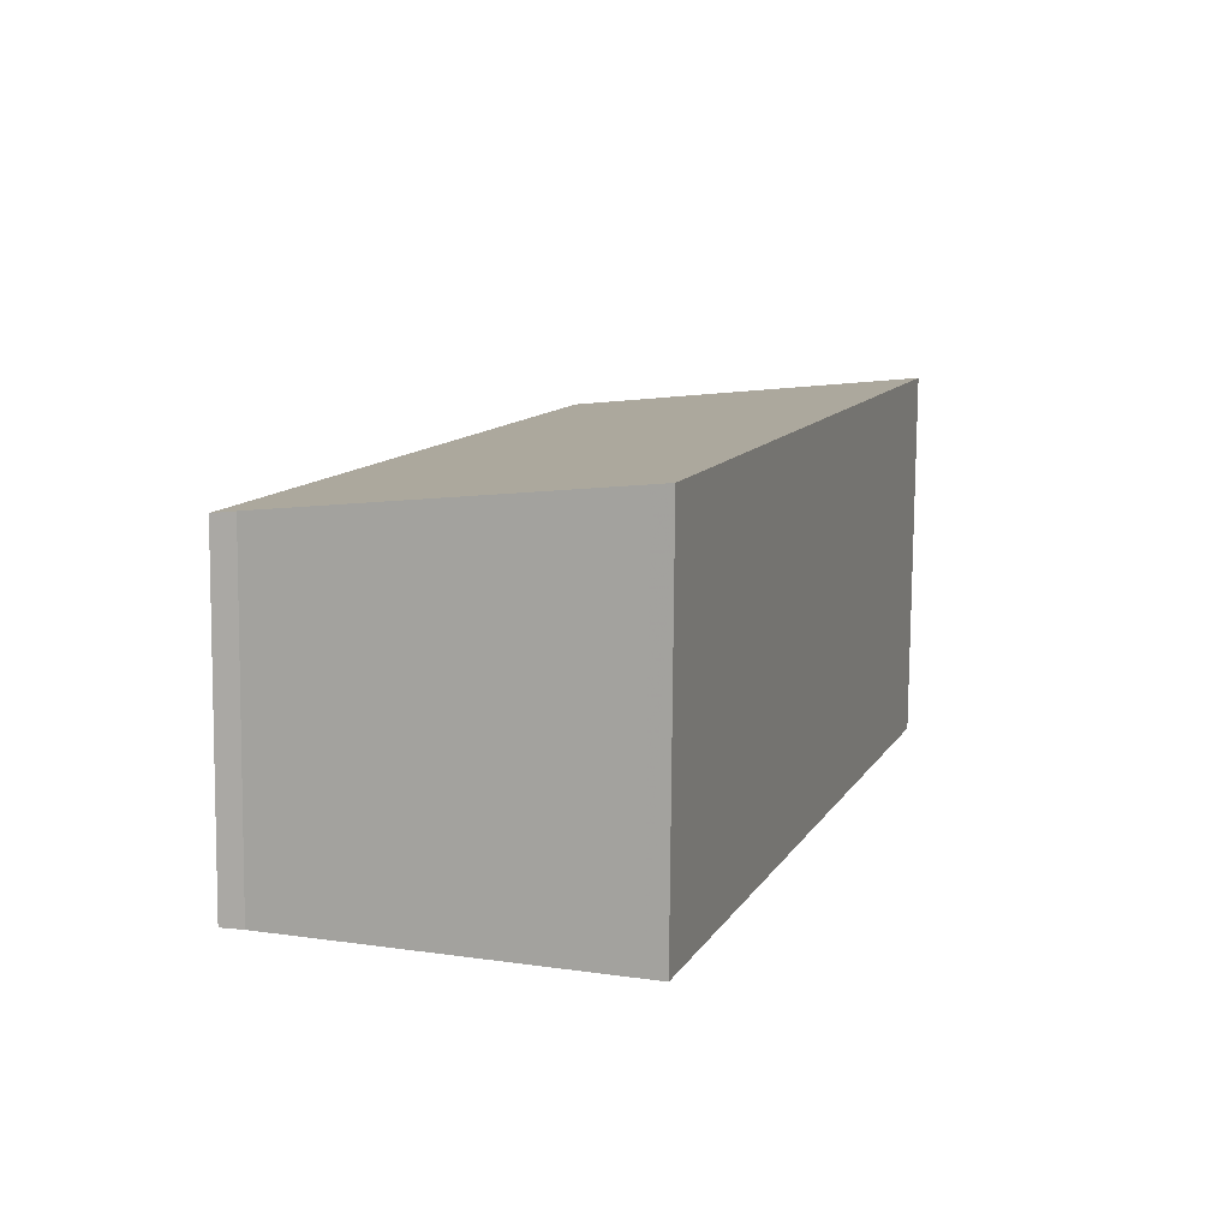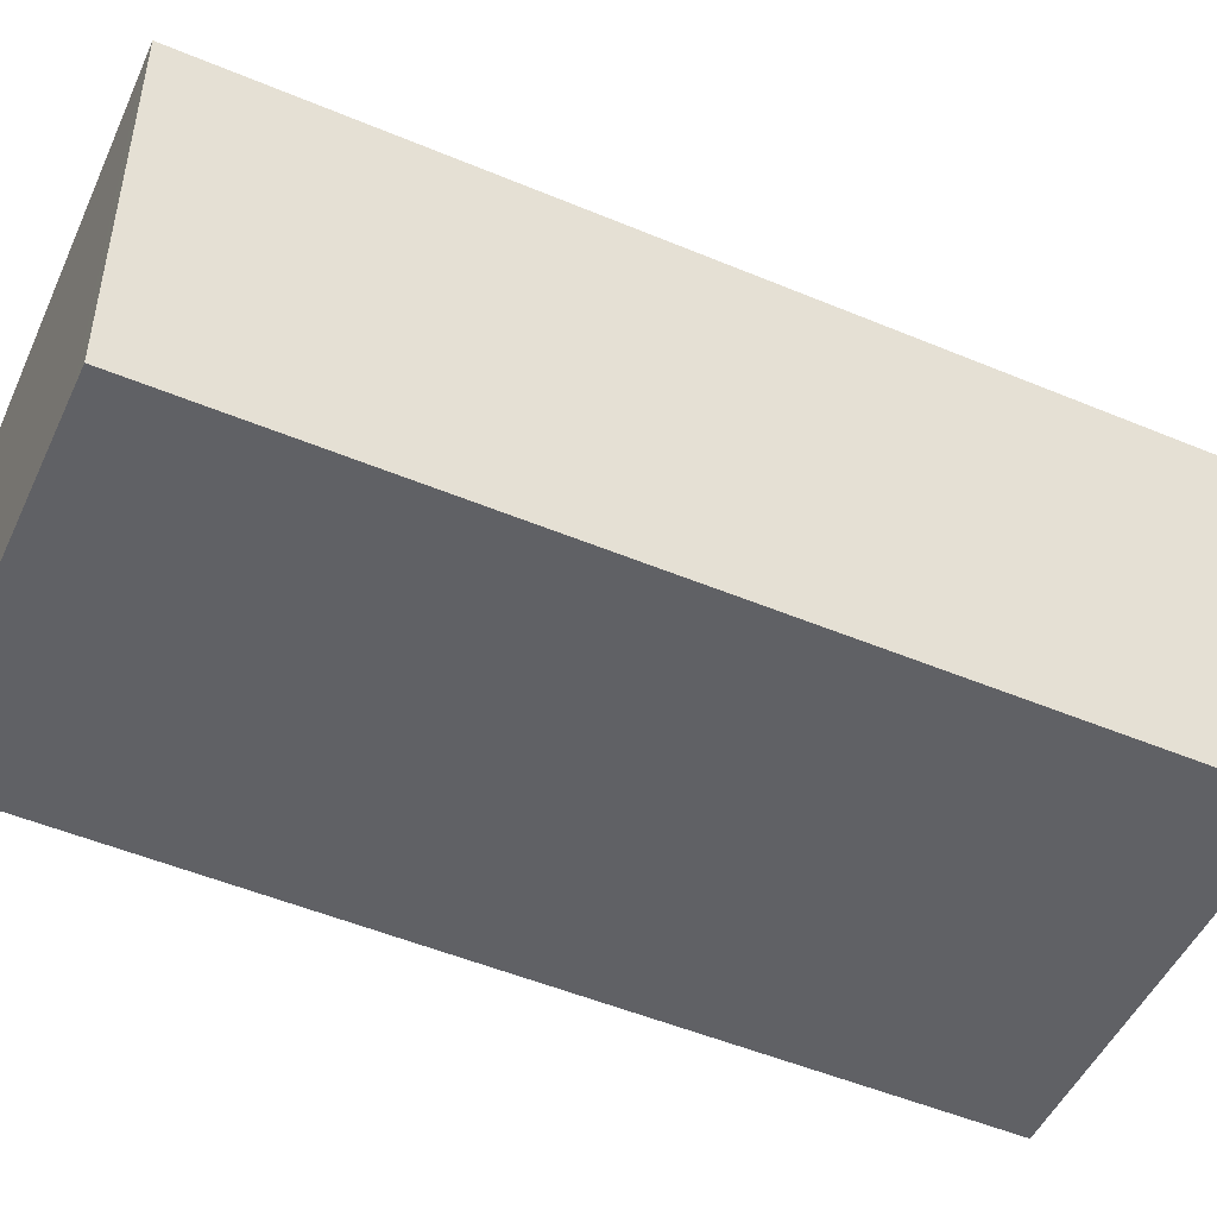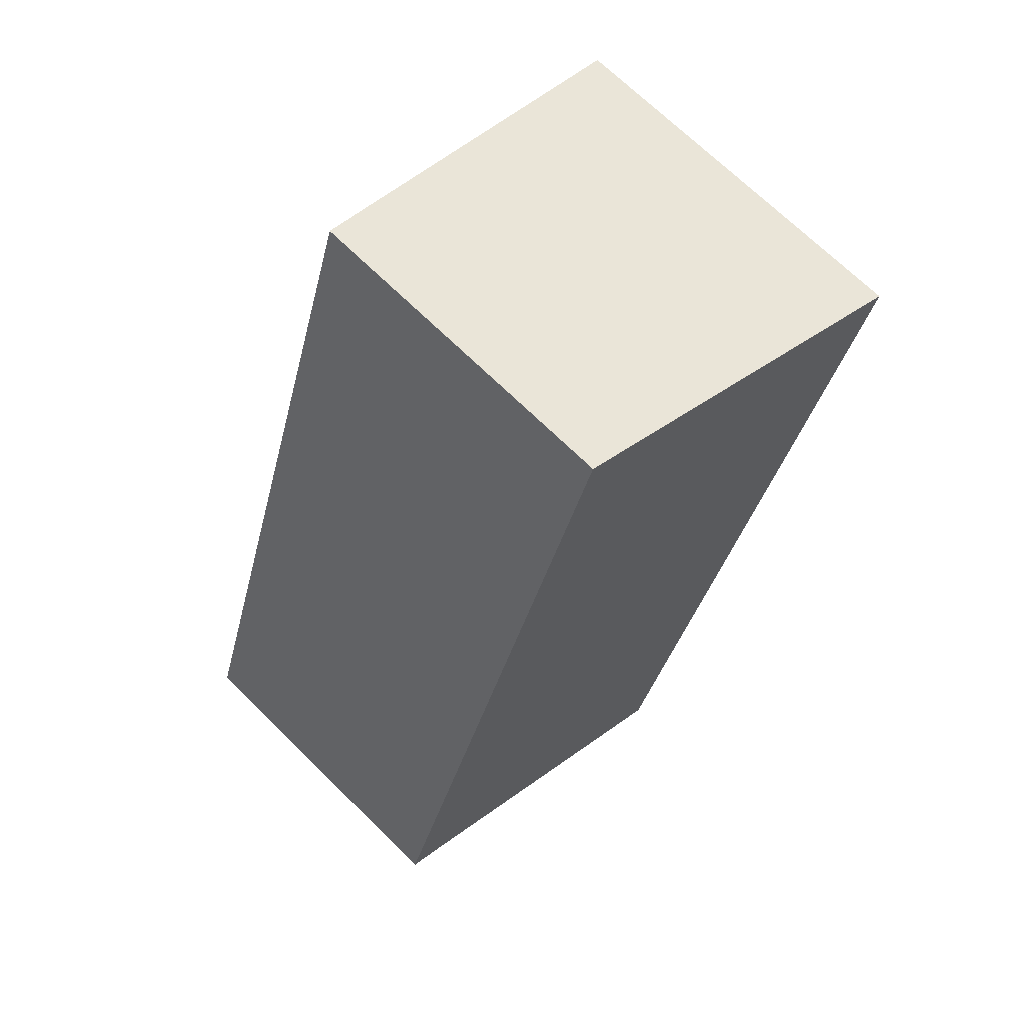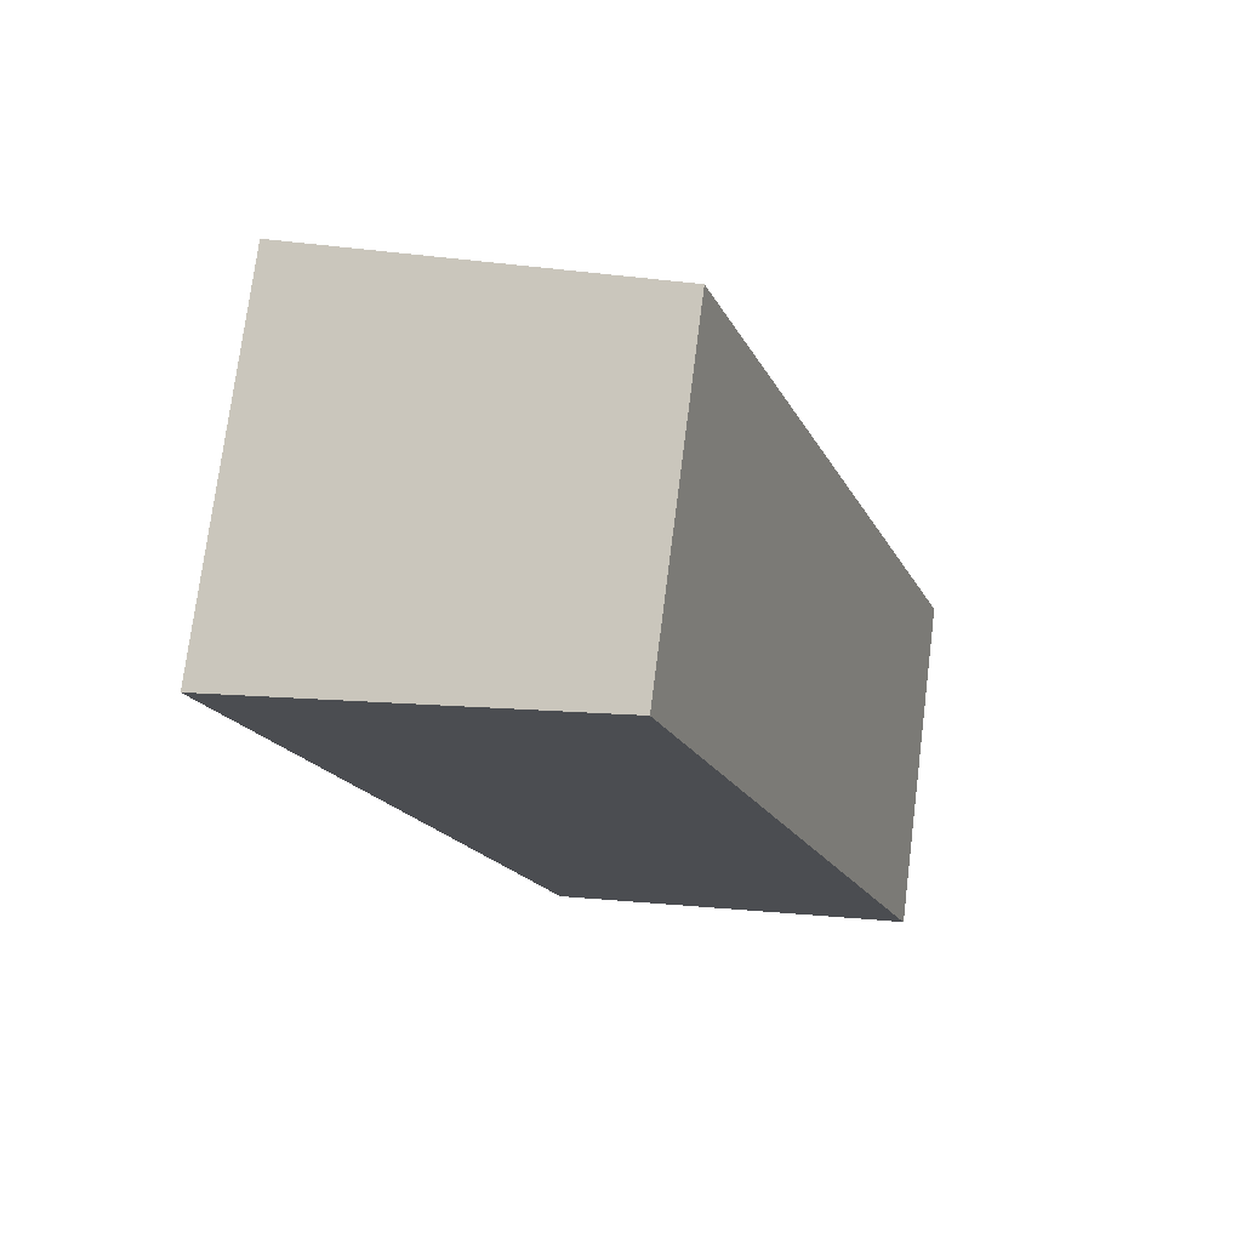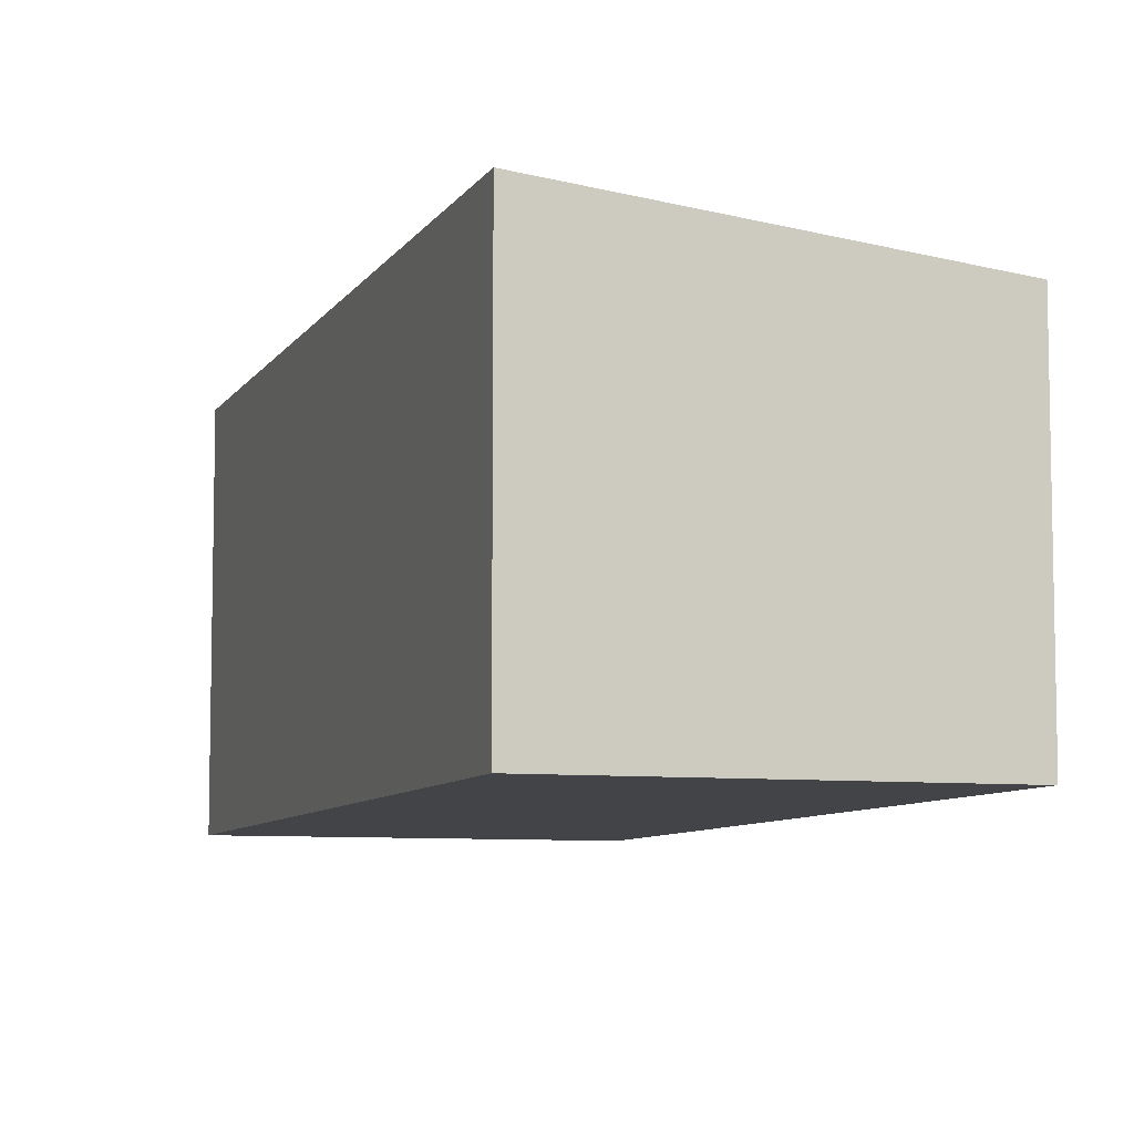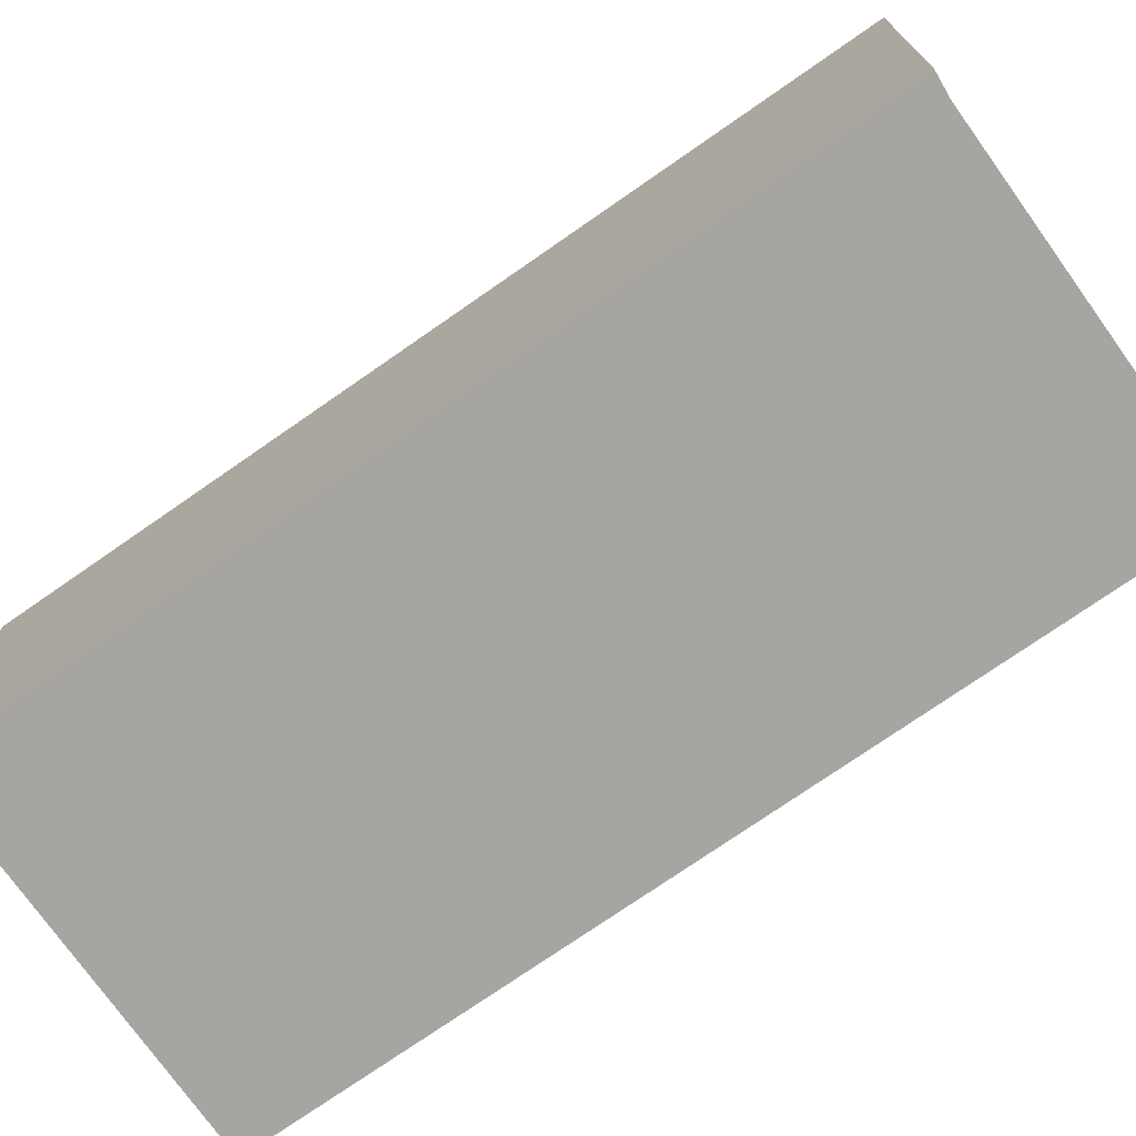
<metadata>
{"format":"obj","ext":"obj","renderer":"f3d","projection":"perspective","resolution":1024,"background":"white","views":[{"elev":-79.0,"azim":-0.5,"up":"+Y"},{"elev":-49.8,"azim":46.8,"up":"+Z"},{"elev":69.9,"azim":-45.5,"up":"+Y"},{"elev":75.3,"azim":-172.8,"up":"+Y"},{"elev":-7.7,"azim":143.5,"up":"+Z"},{"elev":-73.8,"azim":-73.4,"up":"+Z"}]}
</metadata>
<code>
v -779.6 -930 1.989
v -778 -925.1 1.976
v -775.9 -925.8 2.237
v -777.5 -930.7 2.249
v -779.5 -930 2.005
v -777.6 -930.7 2.235
v -776 -925.8 2.222
v -778 -925.1 1.976
v -776 -925.8 2.222
v -775.9 -925.8 2.237
v -778 -925.1 1.981
v -778 -925.1 1.981
v -779.6 -930 1.995
v -776.7 -925.5 2.135
v -776.7 -925.5 2.135
v -778.3 -930.4 2.148
v -779.4 -929.4 1.993
v -778.1 -929.9 2.147
v -777.4 -930.1 2.234
v -779.6 -929.9 1.994
v -778.3 -930.4 2.148
v -777.6 -930.6 2.235
v -777.3 -930.1 2.247
v -779.4 -929.4 1.988
v -777.5 -930.6 2.249
v -779.6 -929.9 1.989
v -779.6 -929.9 1.989
v -779.6 -930 1.989
v -779.6 -930 0
v -779.6 -929.9 0
v -778 -925.1 1.981
v -778 -925.1 1.976
v -778 -925.1 0
v -778 -925.1 0
v -775.9 -925.8 2.237
v -775.9 -925.8 2.237
v -775.9 -925.8 0
v -775.9 -925.8 0
v -777.6 -930.7 2.235
v -777.5 -930.7 2.249
v -777.5 -930.7 0
v -777.6 -930.7 0
v -779.6 -930 1.995
v -779.5 -930 2.005
v -779.5 -930 0
v -779.6 -930 -2.22e-16
v -778.3 -930.4 2.148
v -777.6 -930.7 2.235
v -777.6 -930.7 0
v -778.3 -930.4 0
v -775.9 -925.8 2.237
v -776 -925.8 2.222
v -776 -925.8 0
v -775.9 -925.8 0
v -778 -925.1 1.976
v -778 -925.1 1.976
v -778 -925.1 0
v -778 -925.1 0
v -777.3 -930.1 2.247
v -775.9 -925.8 2.237
v -775.9 -925.8 0
v -777.3 -930.1 0
v -776.7 -925.5 2.135
v -778 -925.1 1.981
v -778 -925.1 0
v -776.7 -925.5 0
v -779.6 -930 1.989
v -779.6 -930 1.995
v -779.6 -930 -2.22e-16
v -779.6 -930 0
v -776 -925.8 2.222
v -776.7 -925.5 2.135
v -776.7 -925.5 0
v -776 -925.8 0
v -779.5 -930 2.005
v -778.3 -930.4 2.148
v -778.3 -930.4 0
v -779.5 -930 0
v -777.5 -930.6 2.249
v -777.3 -930.1 2.247
v -777.3 -930.1 0
v -777.5 -930.6 0
v -778 -925.1 1.976
v -779.4 -929.4 1.988
v -779.4 -929.4 2.22e-16
v -778 -925.1 0
v -777.5 -930.7 2.249
v -777.5 -930.6 2.249
v -777.5 -930.6 0
v -777.5 -930.7 0
v -779.4 -929.4 1.988
v -779.6 -929.9 1.989
v -779.6 -929.9 0
v -779.4 -929.4 2.22e-16
v -779.6 -930 0
v -778 -925.1 0
v -775.9 -925.8 0
v -777.5 -930.7 0
v -779.5 -930 0
f 25 4 6 22
f 22 6 16 21
f 15 7 9 14
f 9 7 3 10
f 11 8 2 12
f 20 13 1 26
f 14 11 12 15
f 21 16 5 13 20
f 17 11 14 18
f 18 14 9 19
f 20 17 18 21
f 21 18 19 22
f 19 9 10 23
f 24 8 11 17
f 22 19 23 25
f 26 24 17 20
f 28 29 30 27
f 32 33 34 31
f 36 37 38 35
f 40 41 42 39
f 44 45 46 43
f 48 49 50 47
f 52 53 54 51
f 56 57 58 55
f 60 61 62 59
f 64 65 66 63
f 68 69 70 67
f 72 73 74 71
f 76 77 78 75
f 80 81 82 79
f 84 85 86 83
f 88 89 90 87
f 92 93 94 91
f 96 97 98 99 95

</code>
